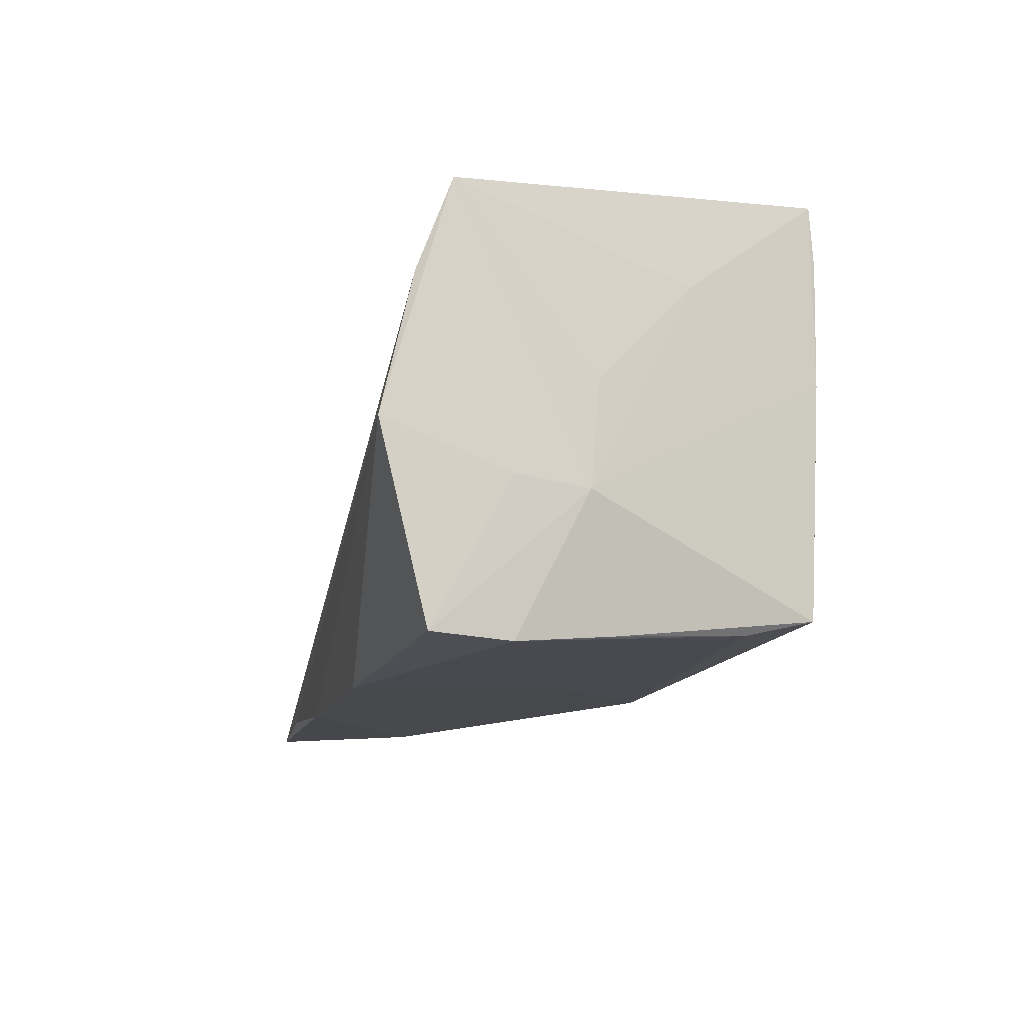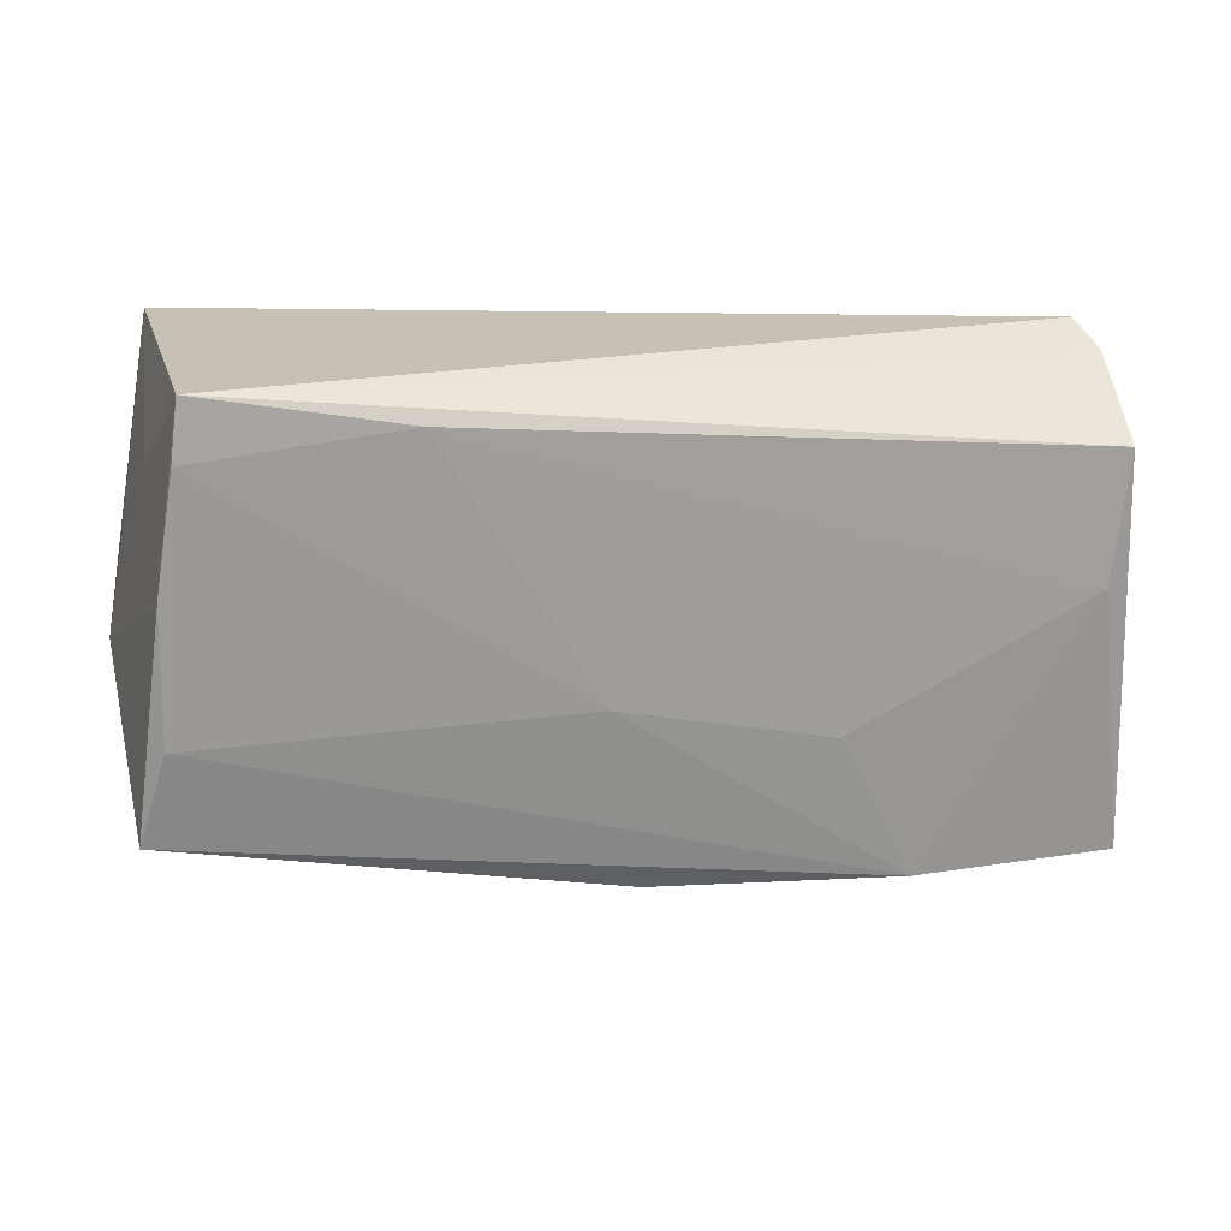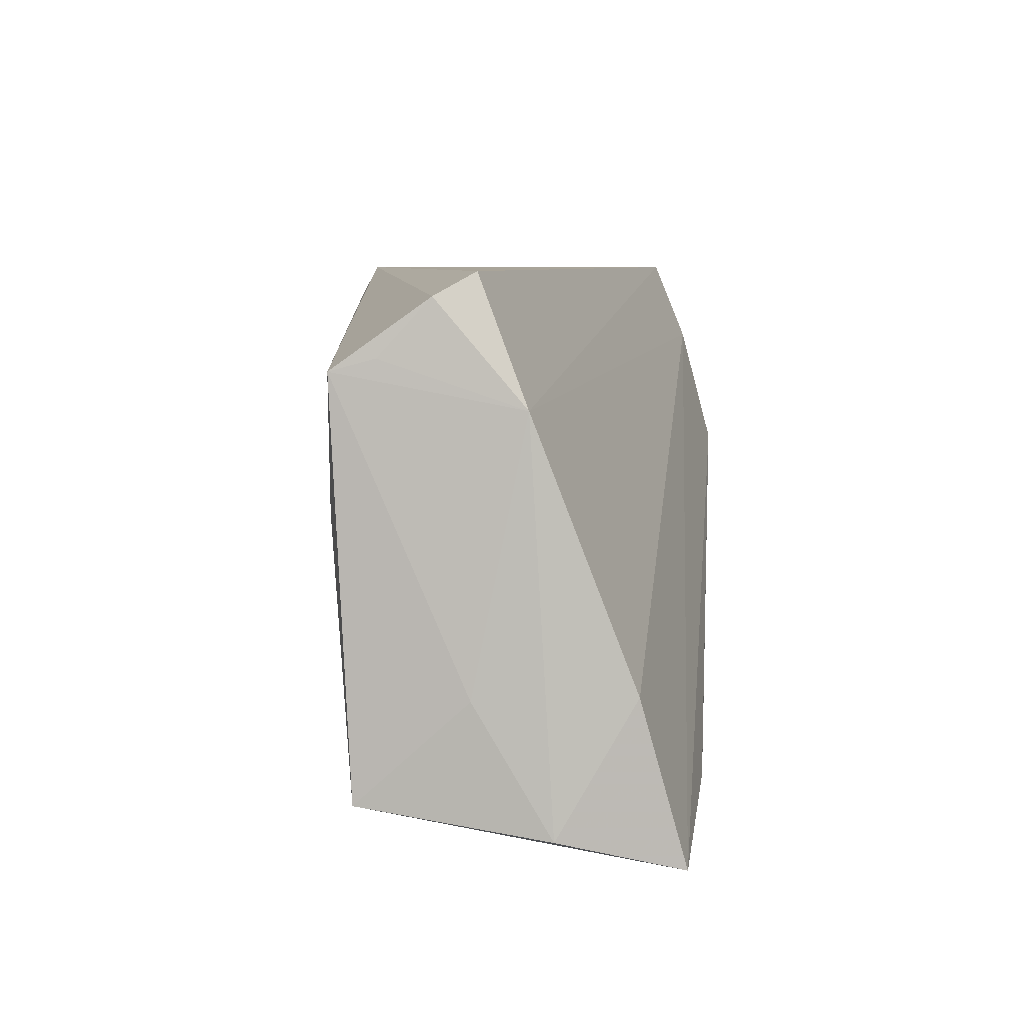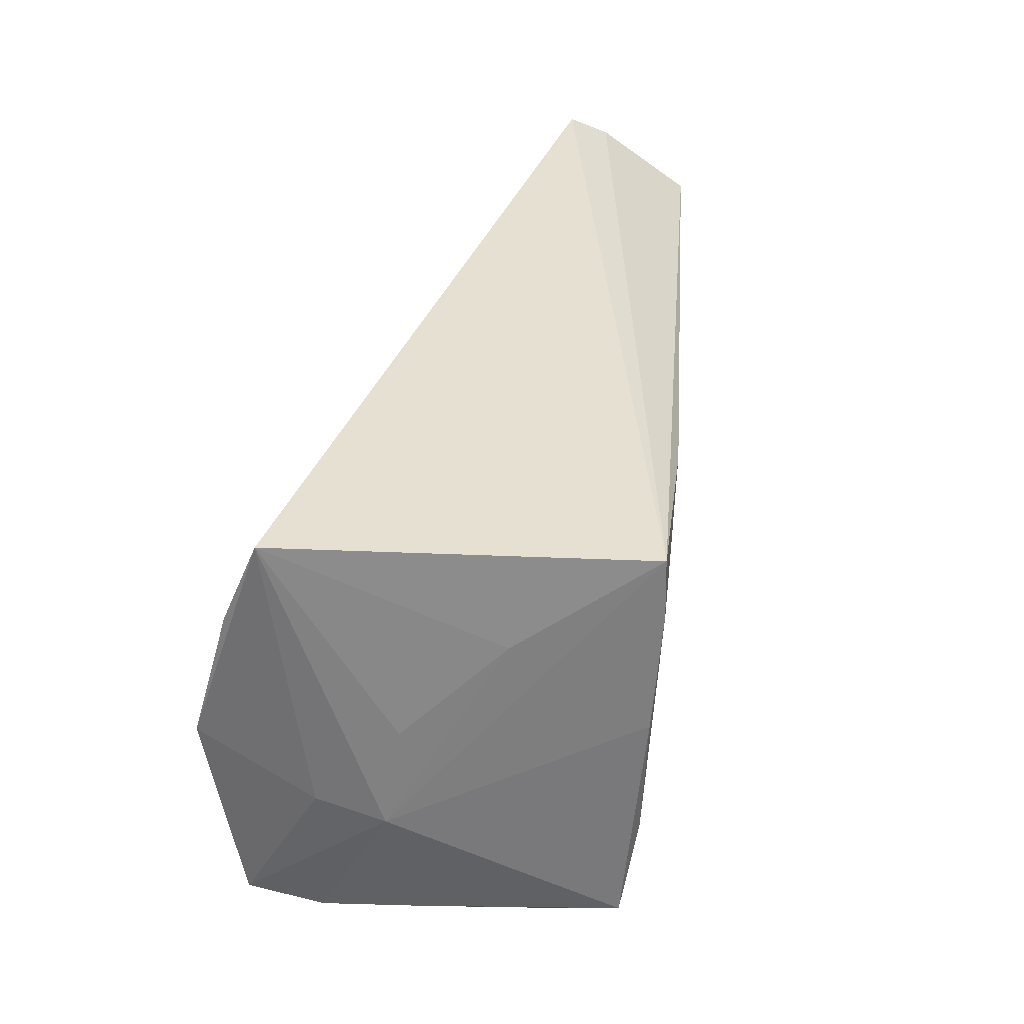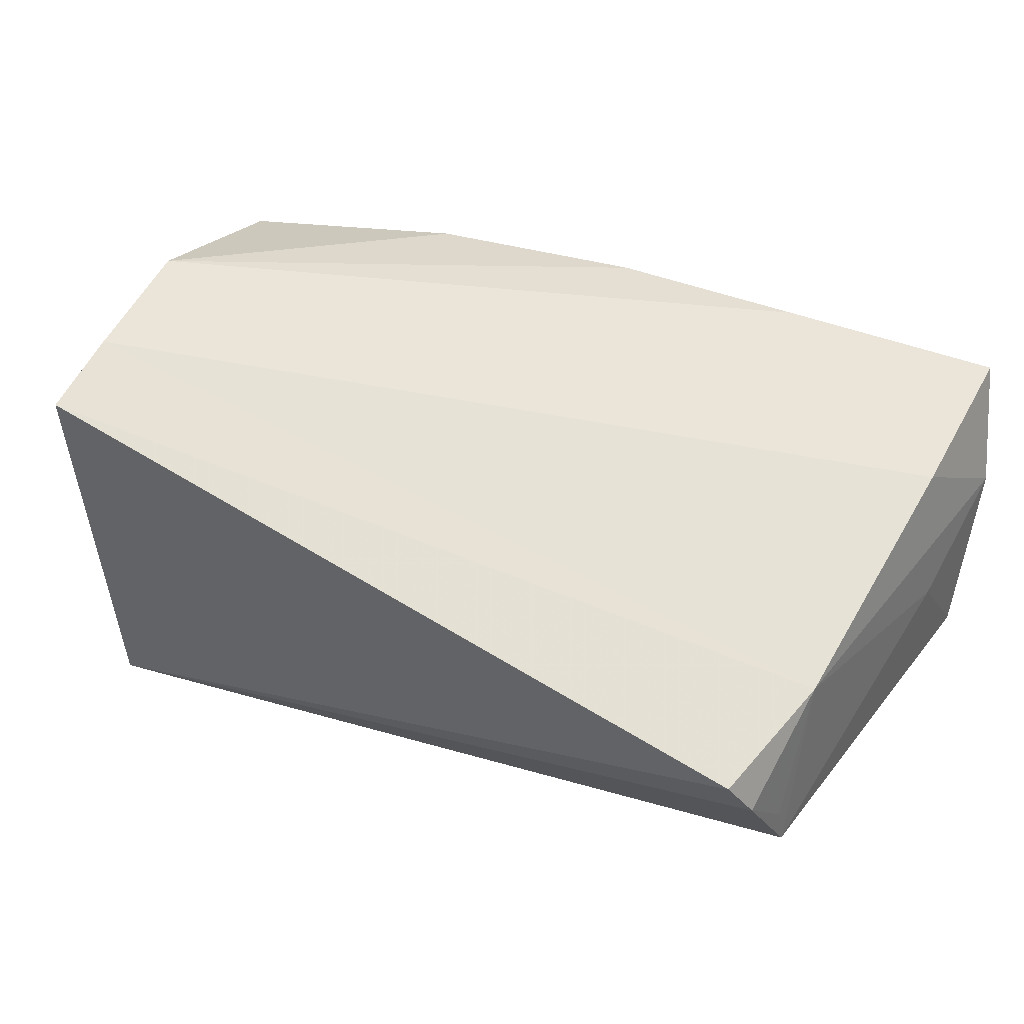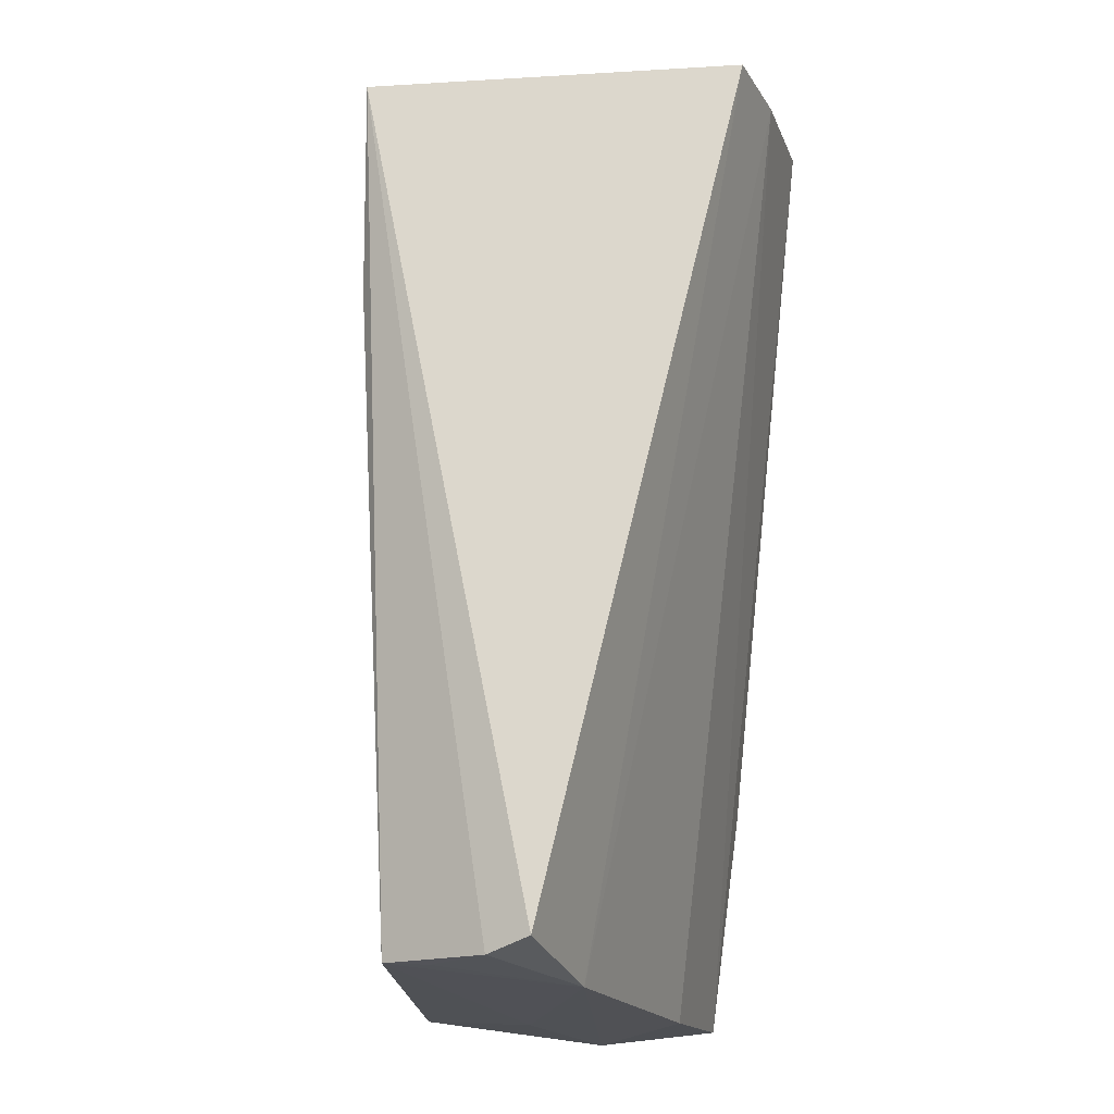
<metadata>
{"format":"obj","ext":"obj","renderer":"f3d","projection":"perspective","resolution":1024,"background":"white","views":[{"elev":-4.4,"azim":77.9,"up":"+Y"},{"elev":18.6,"azim":174.0,"up":"+Y"},{"elev":7.2,"azim":-84.2,"up":"+Y"},{"elev":38.5,"azim":101.4,"up":"+Y"},{"elev":37.3,"azim":-147.2,"up":"+Z"},{"elev":72.8,"azim":-85.4,"up":"+Y"}]}
</metadata>
<code>
v 0.0004455 -0.004228 -0.02127
v 0.05027 0.008933 0.001302
v -0.05452 0.02013 -0.01469
v 0.04779 0.03058 0.01651
v -0.05264 0.004946 -0.01486
v 0.0003793 -0.01761 -0.01973
v 0.04459 0.009763 -0.02515
v -0.0561 -0.0261 -0.01219
v 0.04978 0.004738 0.02477
v -0.024 -0.009354 -0.01828
v 0.05195 -0.001273 0.01081
v -0.0305 -0.03129 0.009308
v -0.0326 -0.02652 -0.01602
v 0.04476 -0.005653 -0.02468
v -0.05401 -0.03273 0.02352
v -0.003754 -0.02761 0.02473
v -0.05369 0.02799 -0.003683
v -0.057 -0.02925 0.009472
v -0.003391 -0.02606 -0.0168
v -0.00507 -0.02715 -0.003515
v 0.05244 -0.002771 0.002723
v -0.05494 -0.01389 0.01831
v 0.04238 0.02371 -0.02586
v -0.05169 0.03058 0.0008294
v -0.05485 0.01617 0.006583
v 0.048 -0.01645 -0.02317
v 0.04156 0.03058 -0.02557
v 0.05207 -0.01764 0.01988
v 0.0482 -0.01801 -0.01528
v 0.05218 -0.01866 0.01089
v -0.02766 -0.02911 0.02477
v 0.05079 -0.01814 -0.0002694
v 0.04636 0.02 -0.01004
v -0.0544 0.02152 -0.009546
v 0.02321 -0.02373 0.02366
v -0.05654 -0.01439 0.0005979
v 0.0184 0.02646 -0.02387
v 0.04806 0.02035 0.02068
v 0.02256 -0.02361 0.0003732
f 18 8 15
f 4 27 24
f 21 2 4
f 9 35 28
f 9 15 31
f 25 4 24
f 18 15 22
f 22 25 18
f 27 4 33
f 33 4 2
f 21 27 33
f 33 2 21
f 36 8 18
f 36 3 8
f 18 25 36
f 36 25 3
f 6 14 26
f 1 14 6
f 37 3 27
f 8 3 5
f 3 37 5
f 1 6 13
f 26 19 13
f 13 6 26
f 8 5 13
f 12 13 19
f 12 15 8
f 8 13 12
f 30 28 35
f 30 26 21
f 21 28 30
f 11 28 21
f 9 28 11
f 21 4 11
f 11 4 9
f 16 31 15
f 15 12 16
f 16 35 9
f 9 31 16
f 17 25 24
f 24 27 17
f 27 3 17
f 26 14 7
f 21 26 7
f 7 27 21
f 23 14 1
f 1 37 23
f 23 7 14
f 23 37 27
f 27 7 23
f 1 13 10
f 10 13 5
f 10 37 1
f 10 5 37
f 39 30 35
f 35 16 39
f 39 16 12
f 3 25 34
f 34 17 3
f 25 17 34
f 25 22 38
f 4 25 38
f 9 4 38
f 38 15 9
f 38 22 15
f 20 12 19
f 19 39 20
f 20 39 12
f 30 39 29
f 29 19 26
f 29 39 19
f 26 30 32
f 32 29 26
f 30 29 32

</code>
